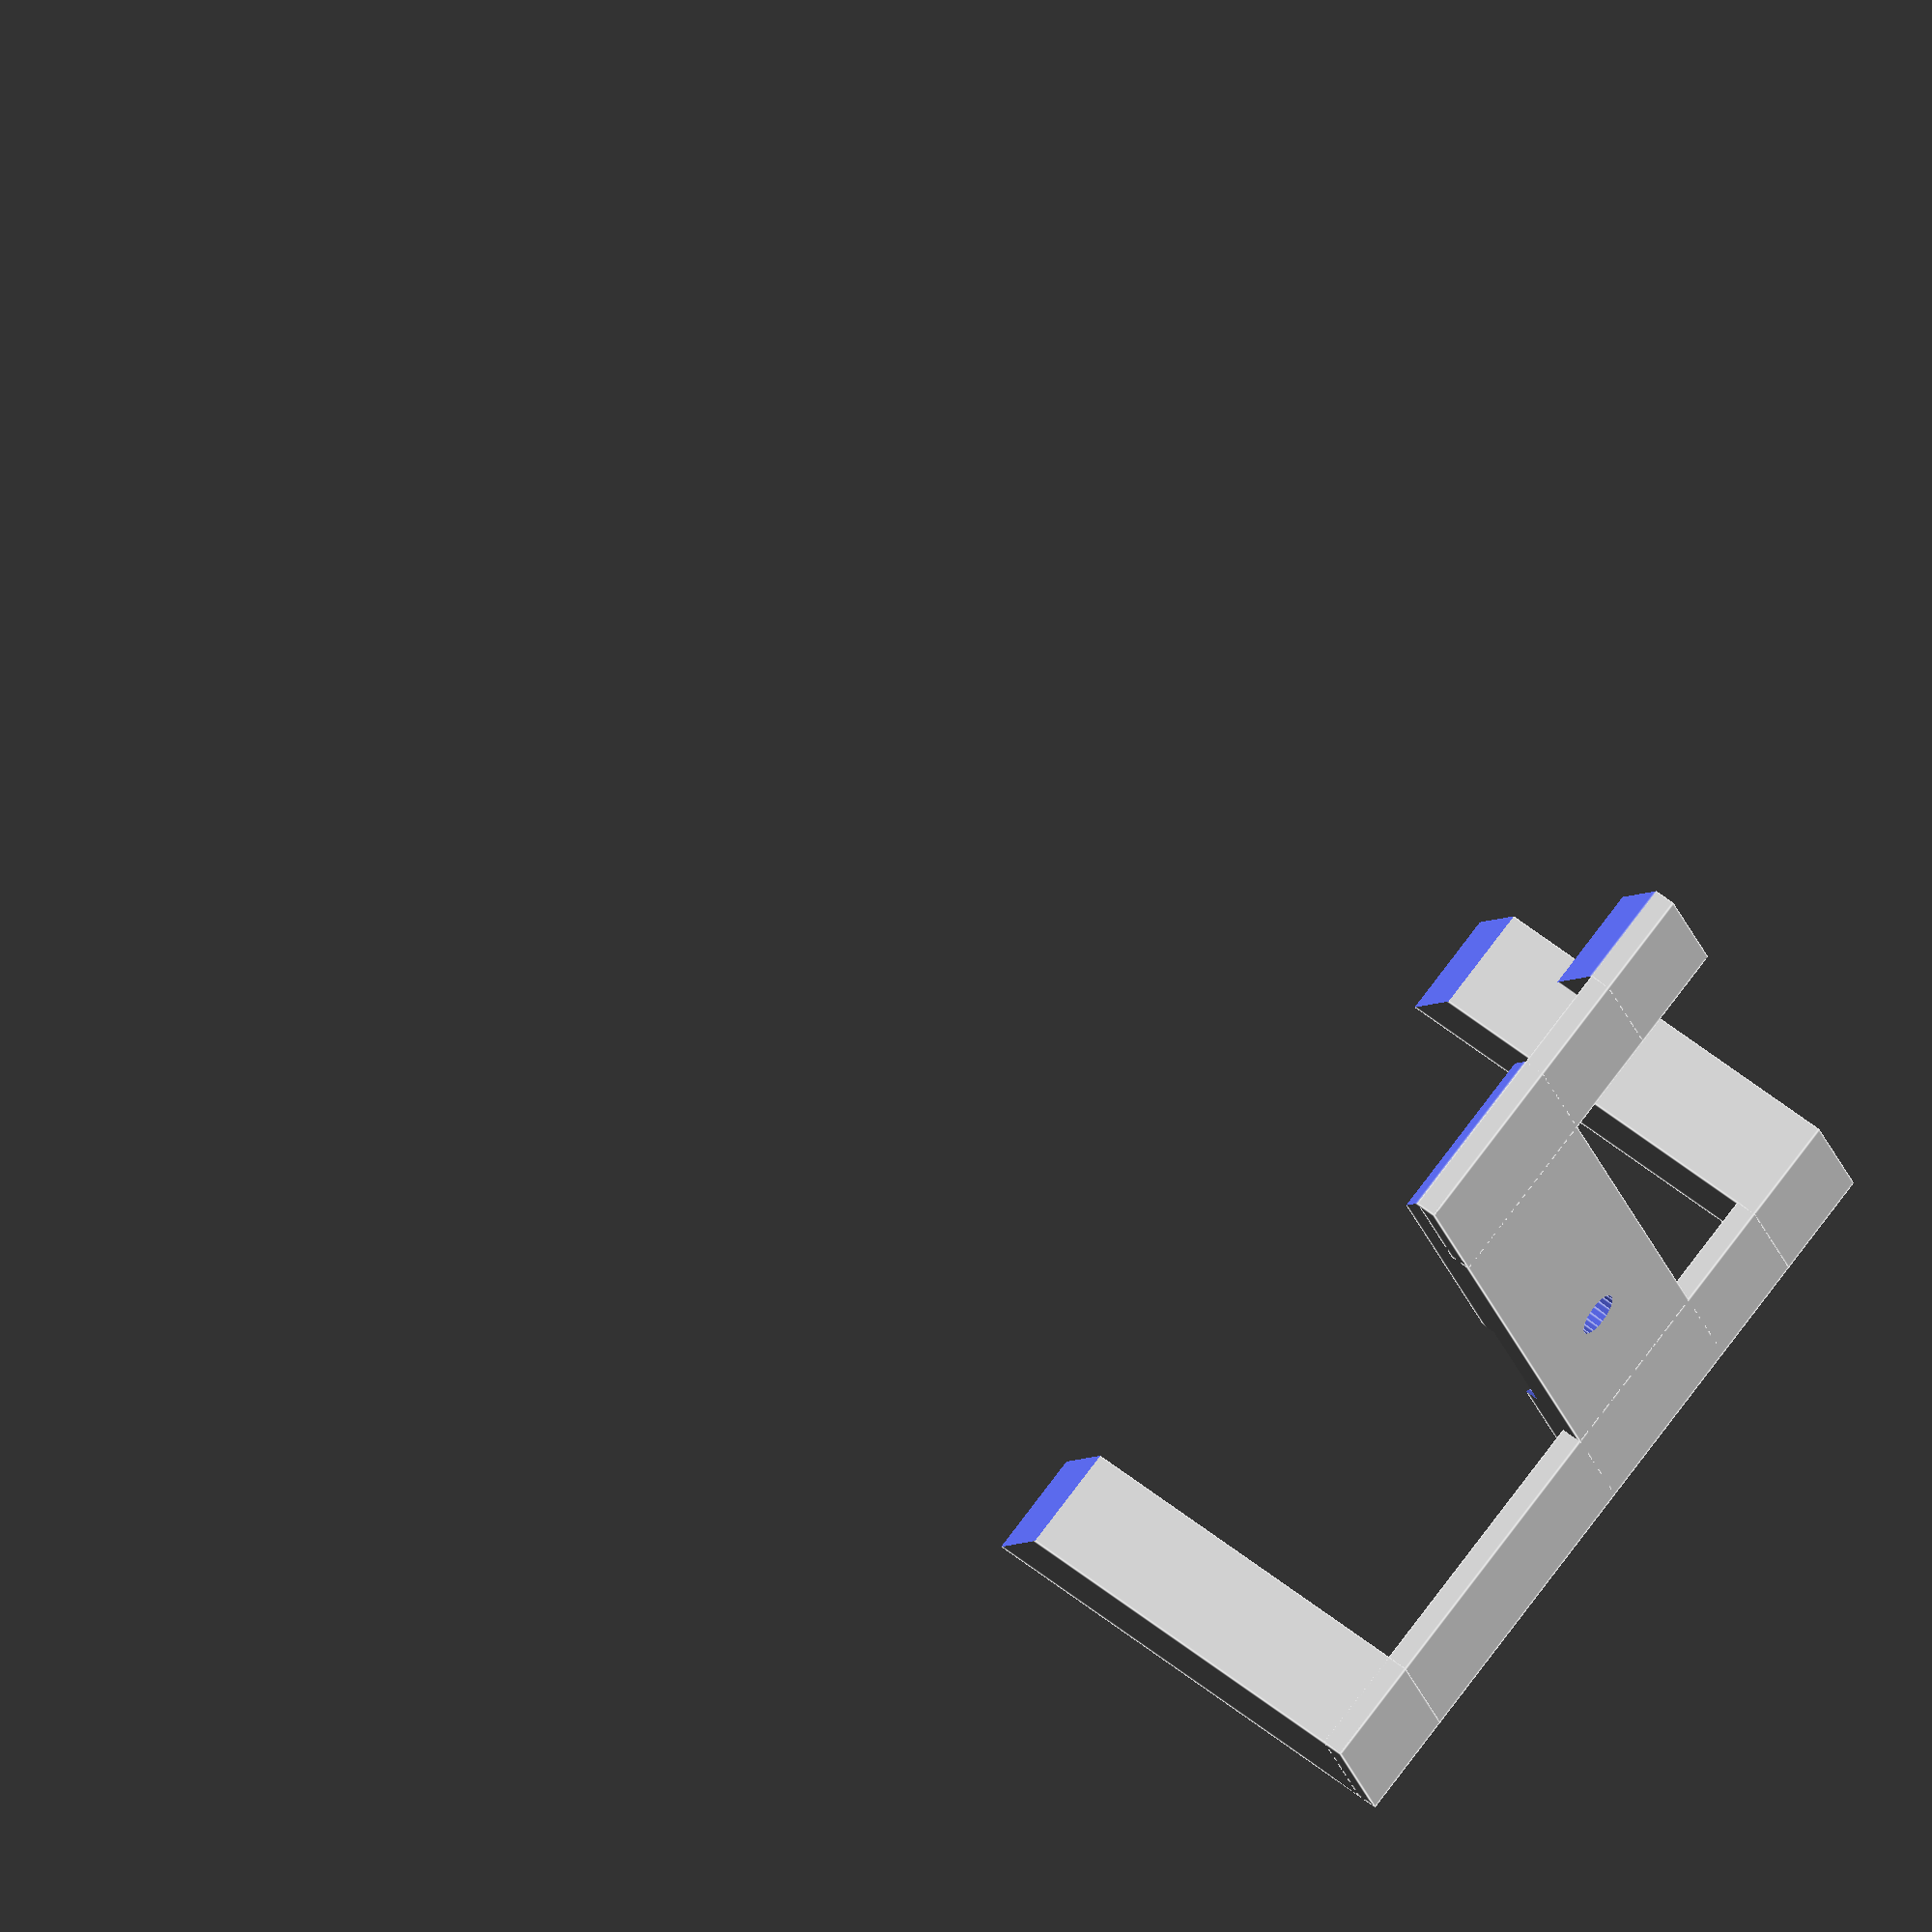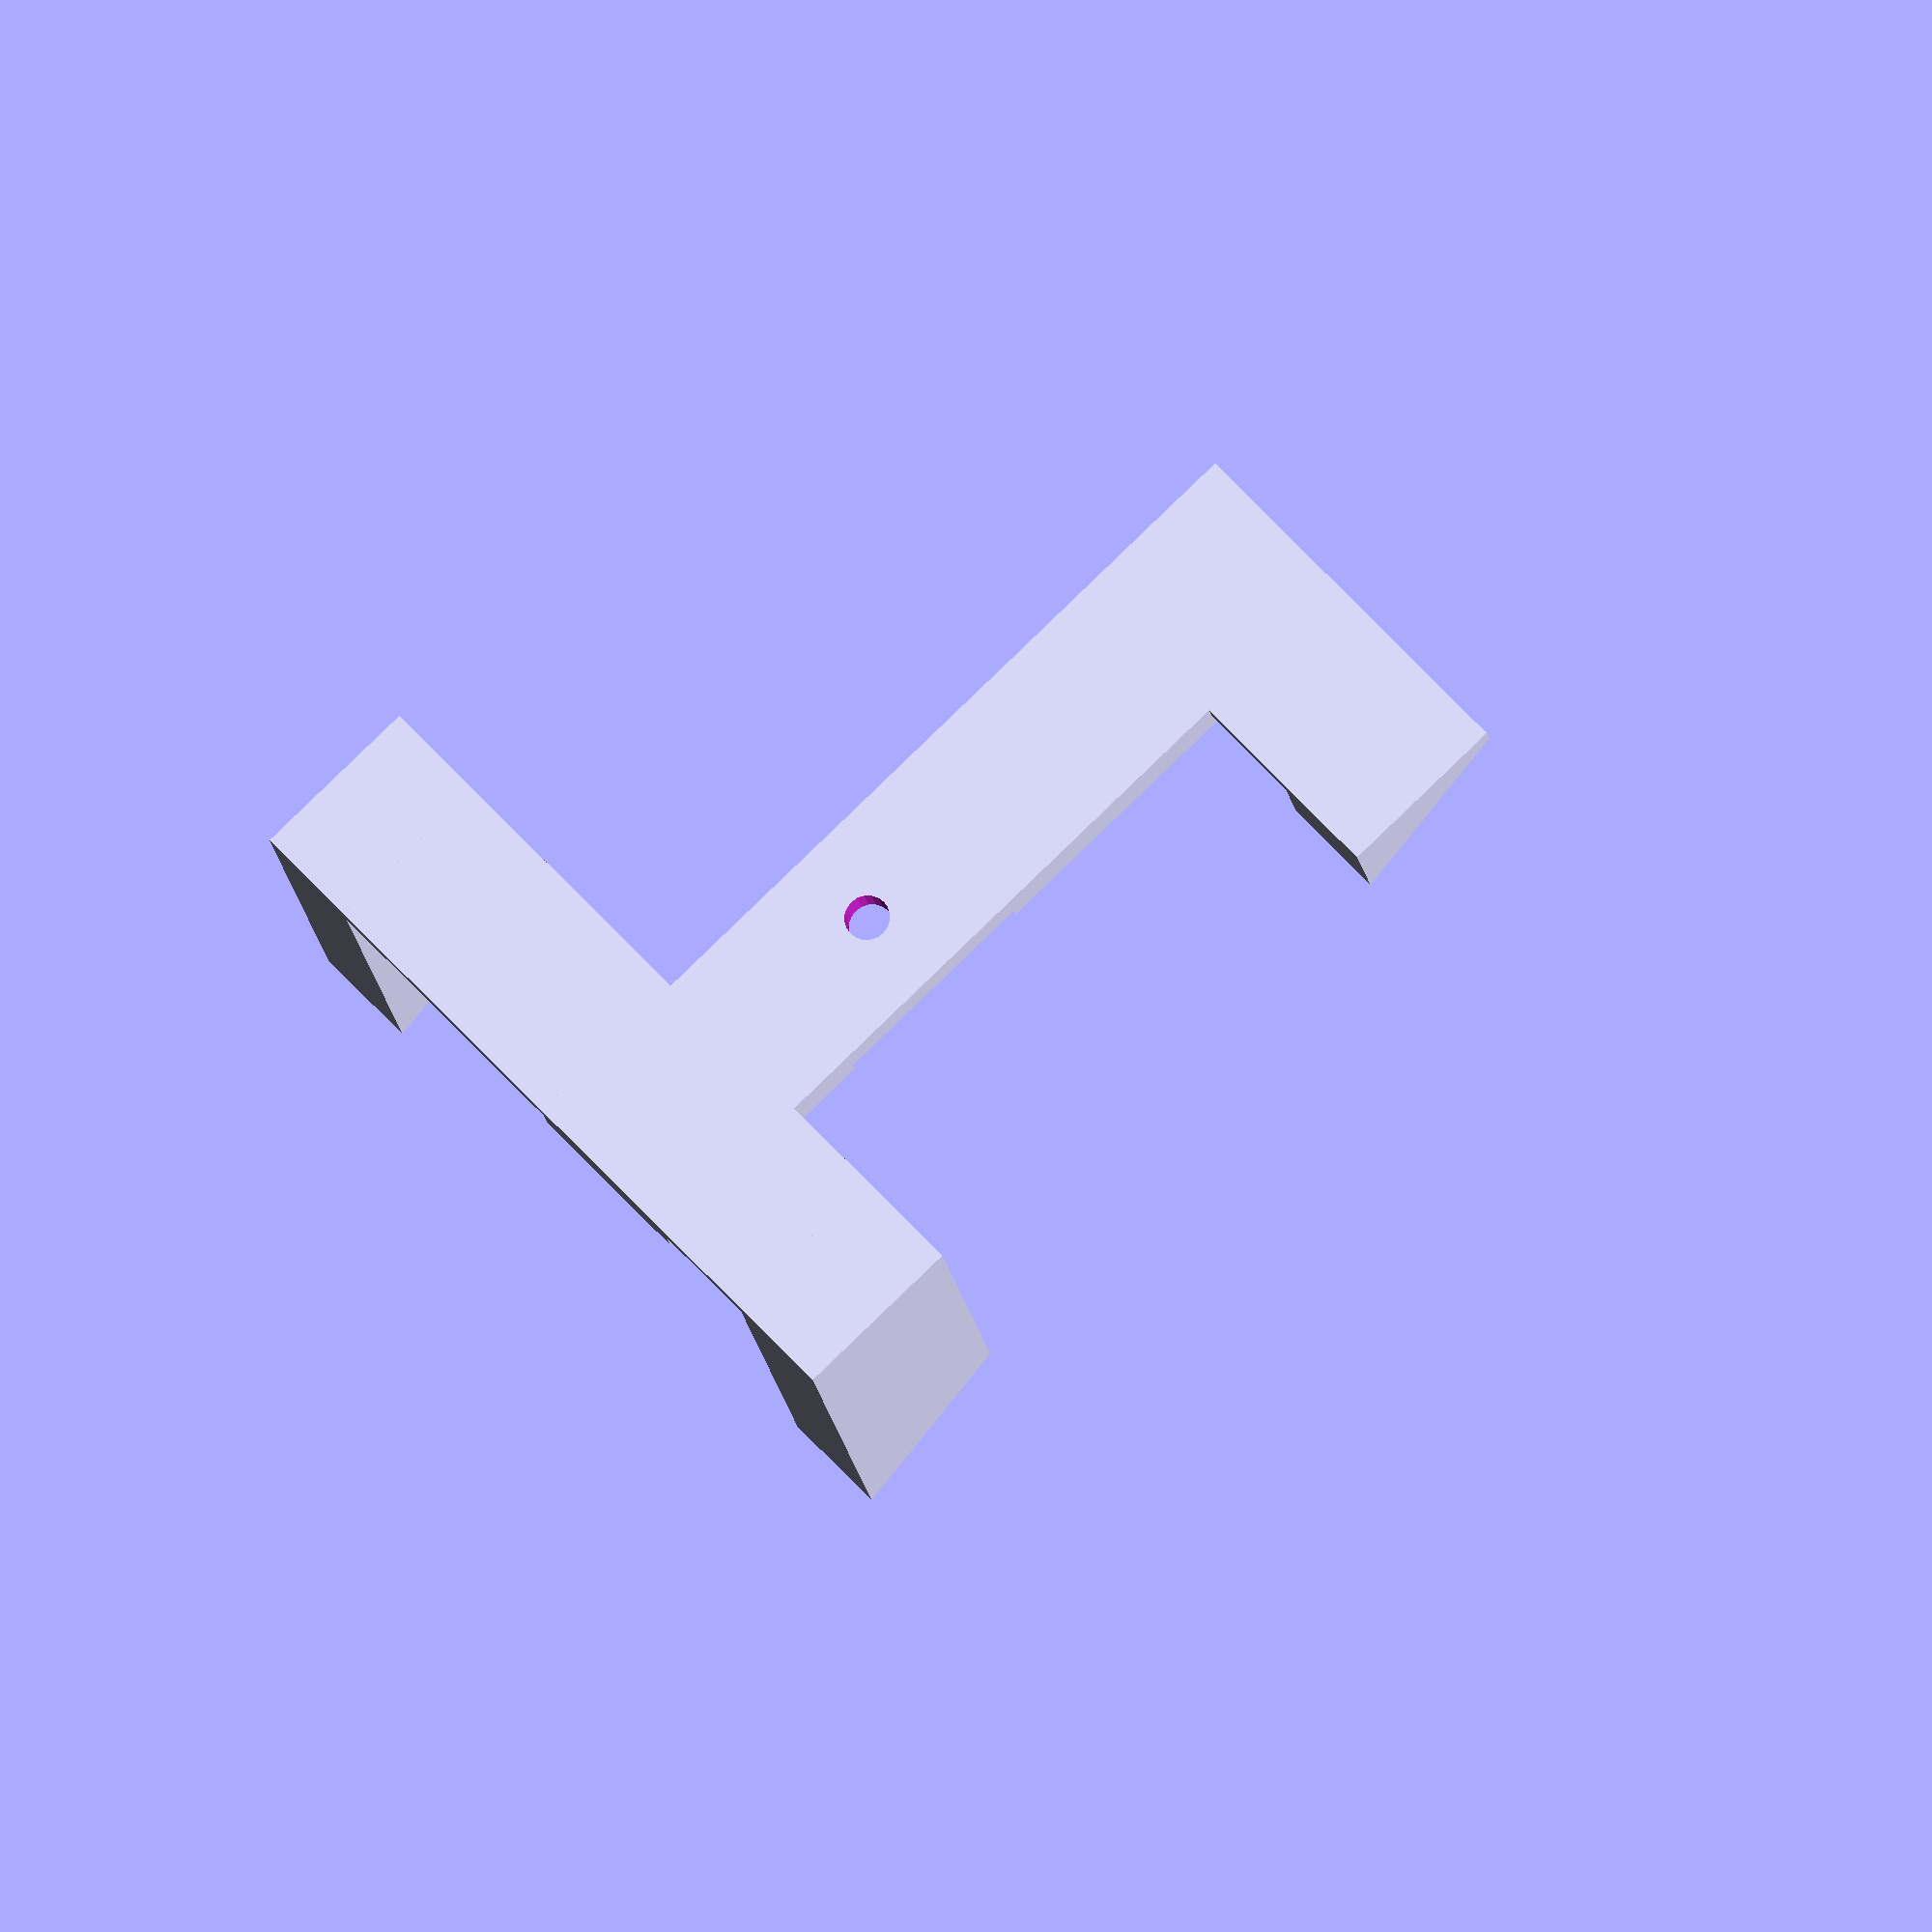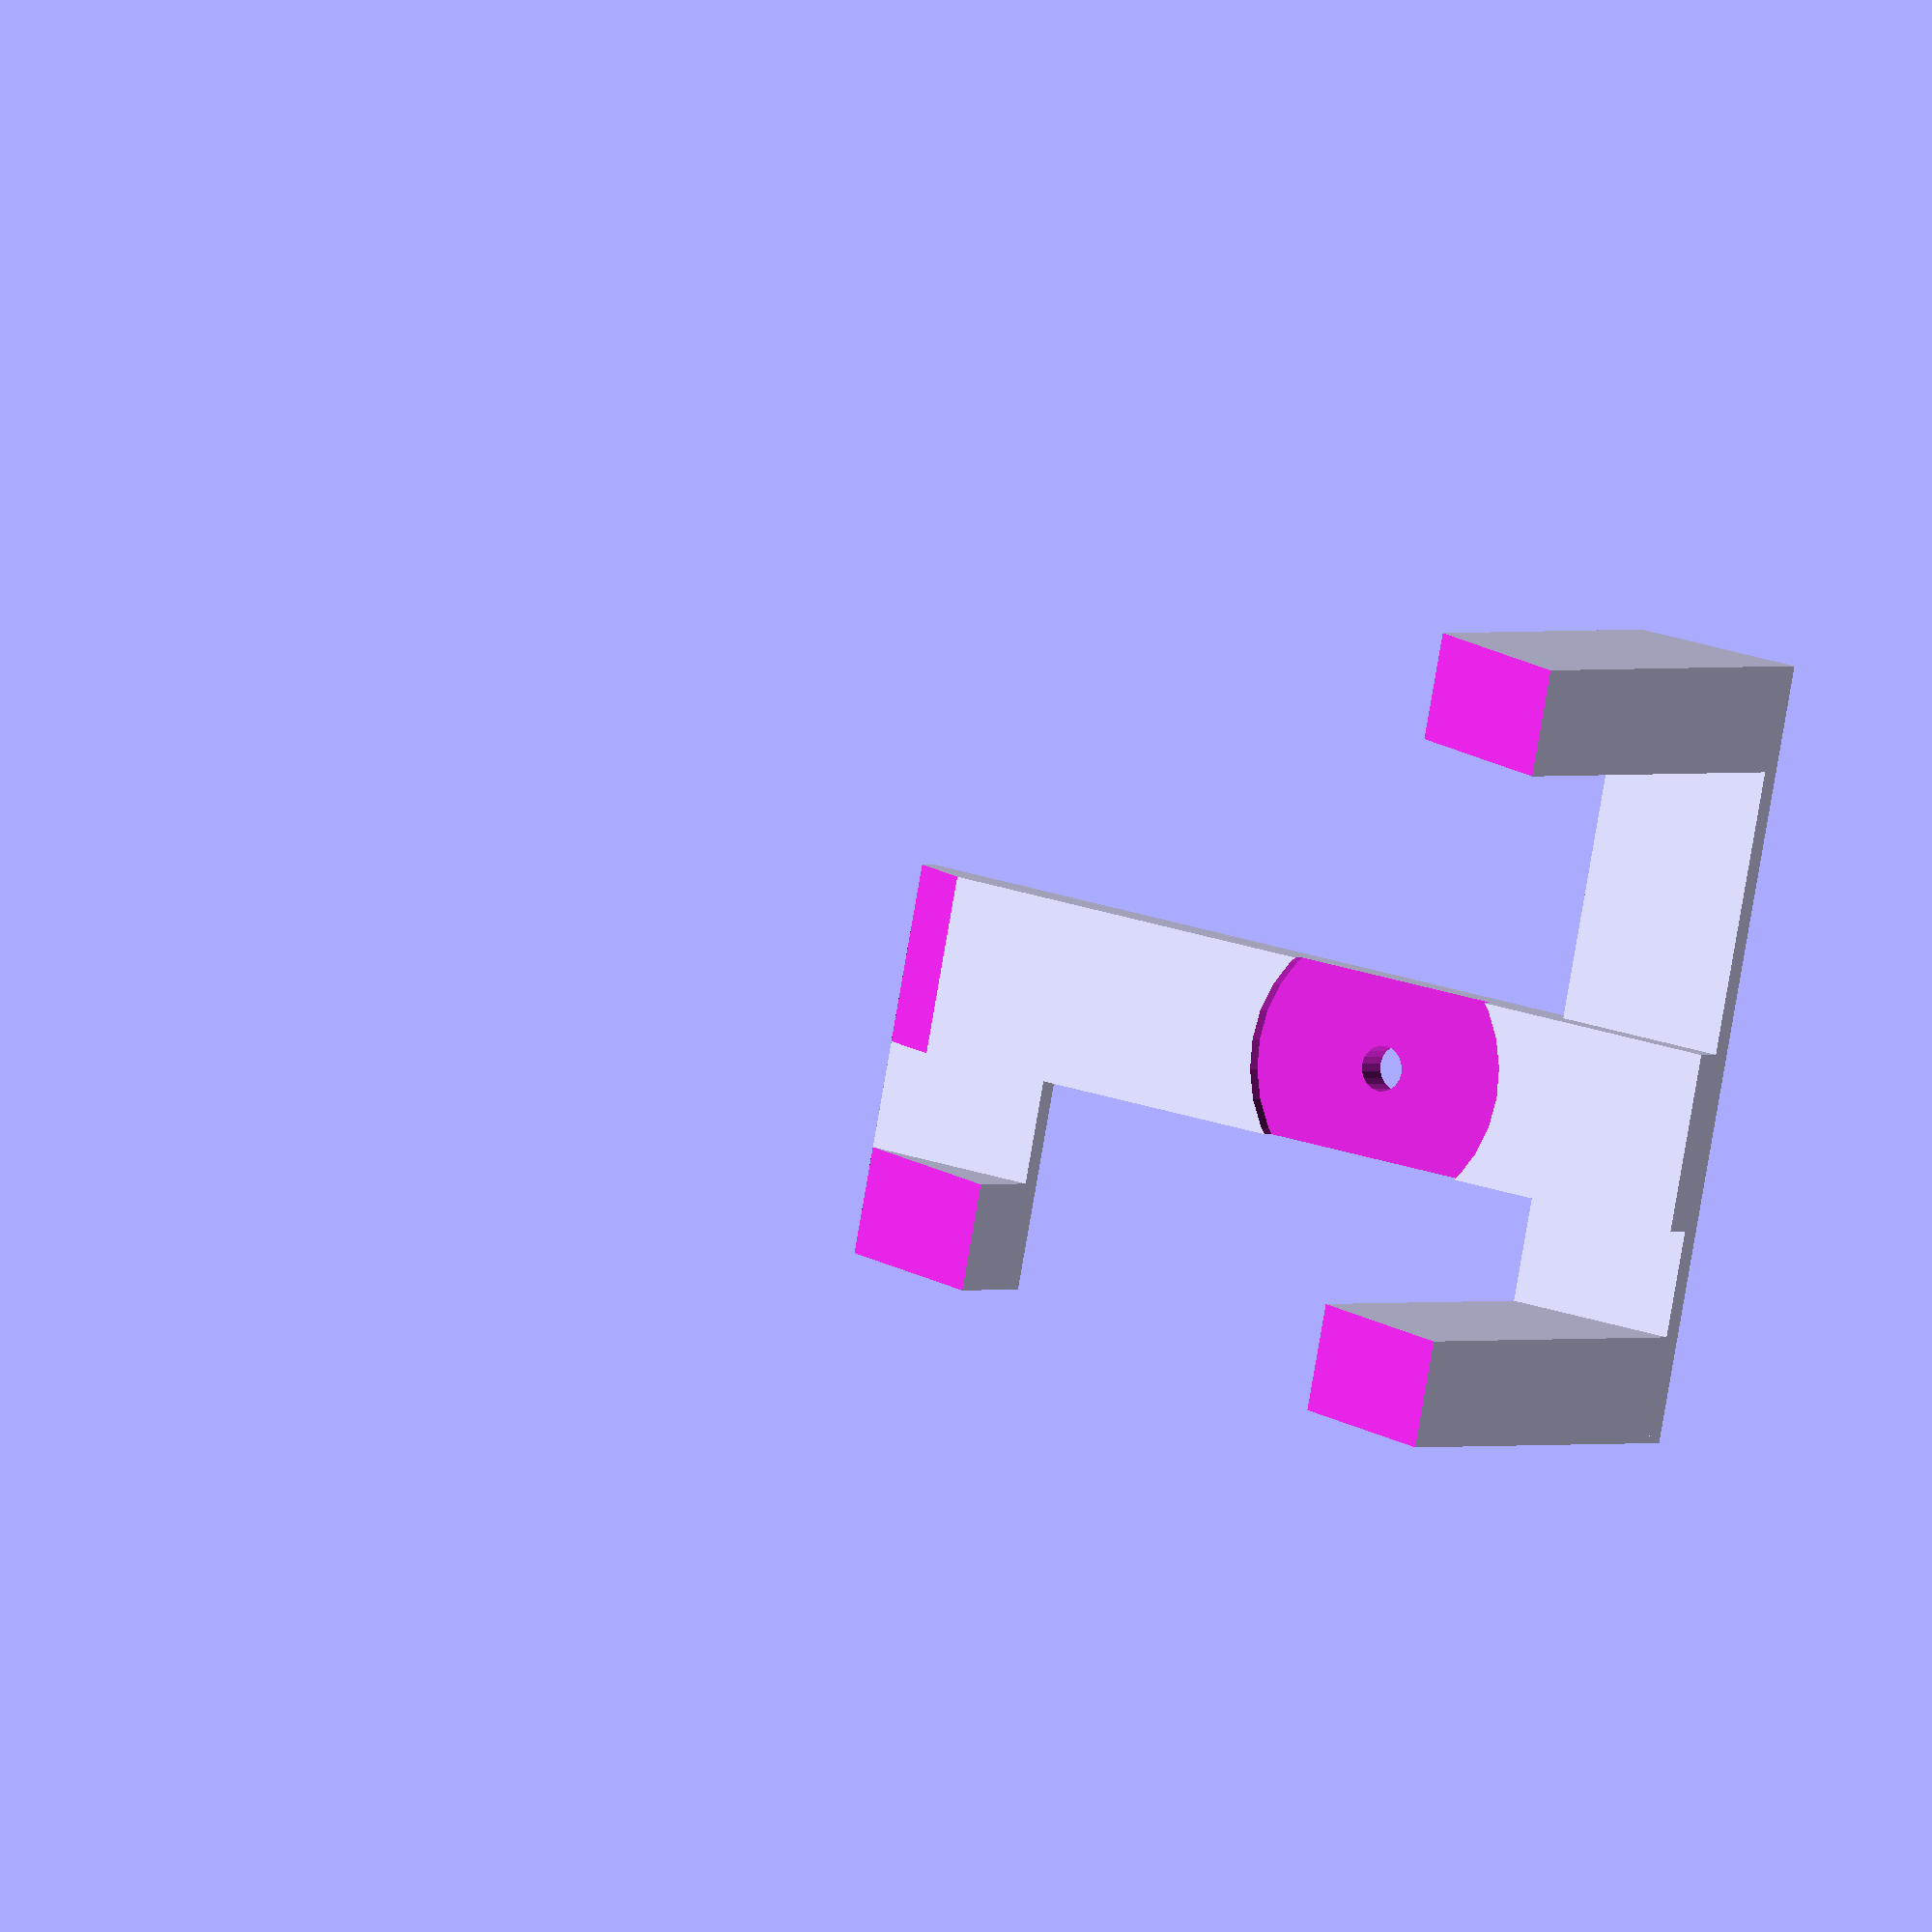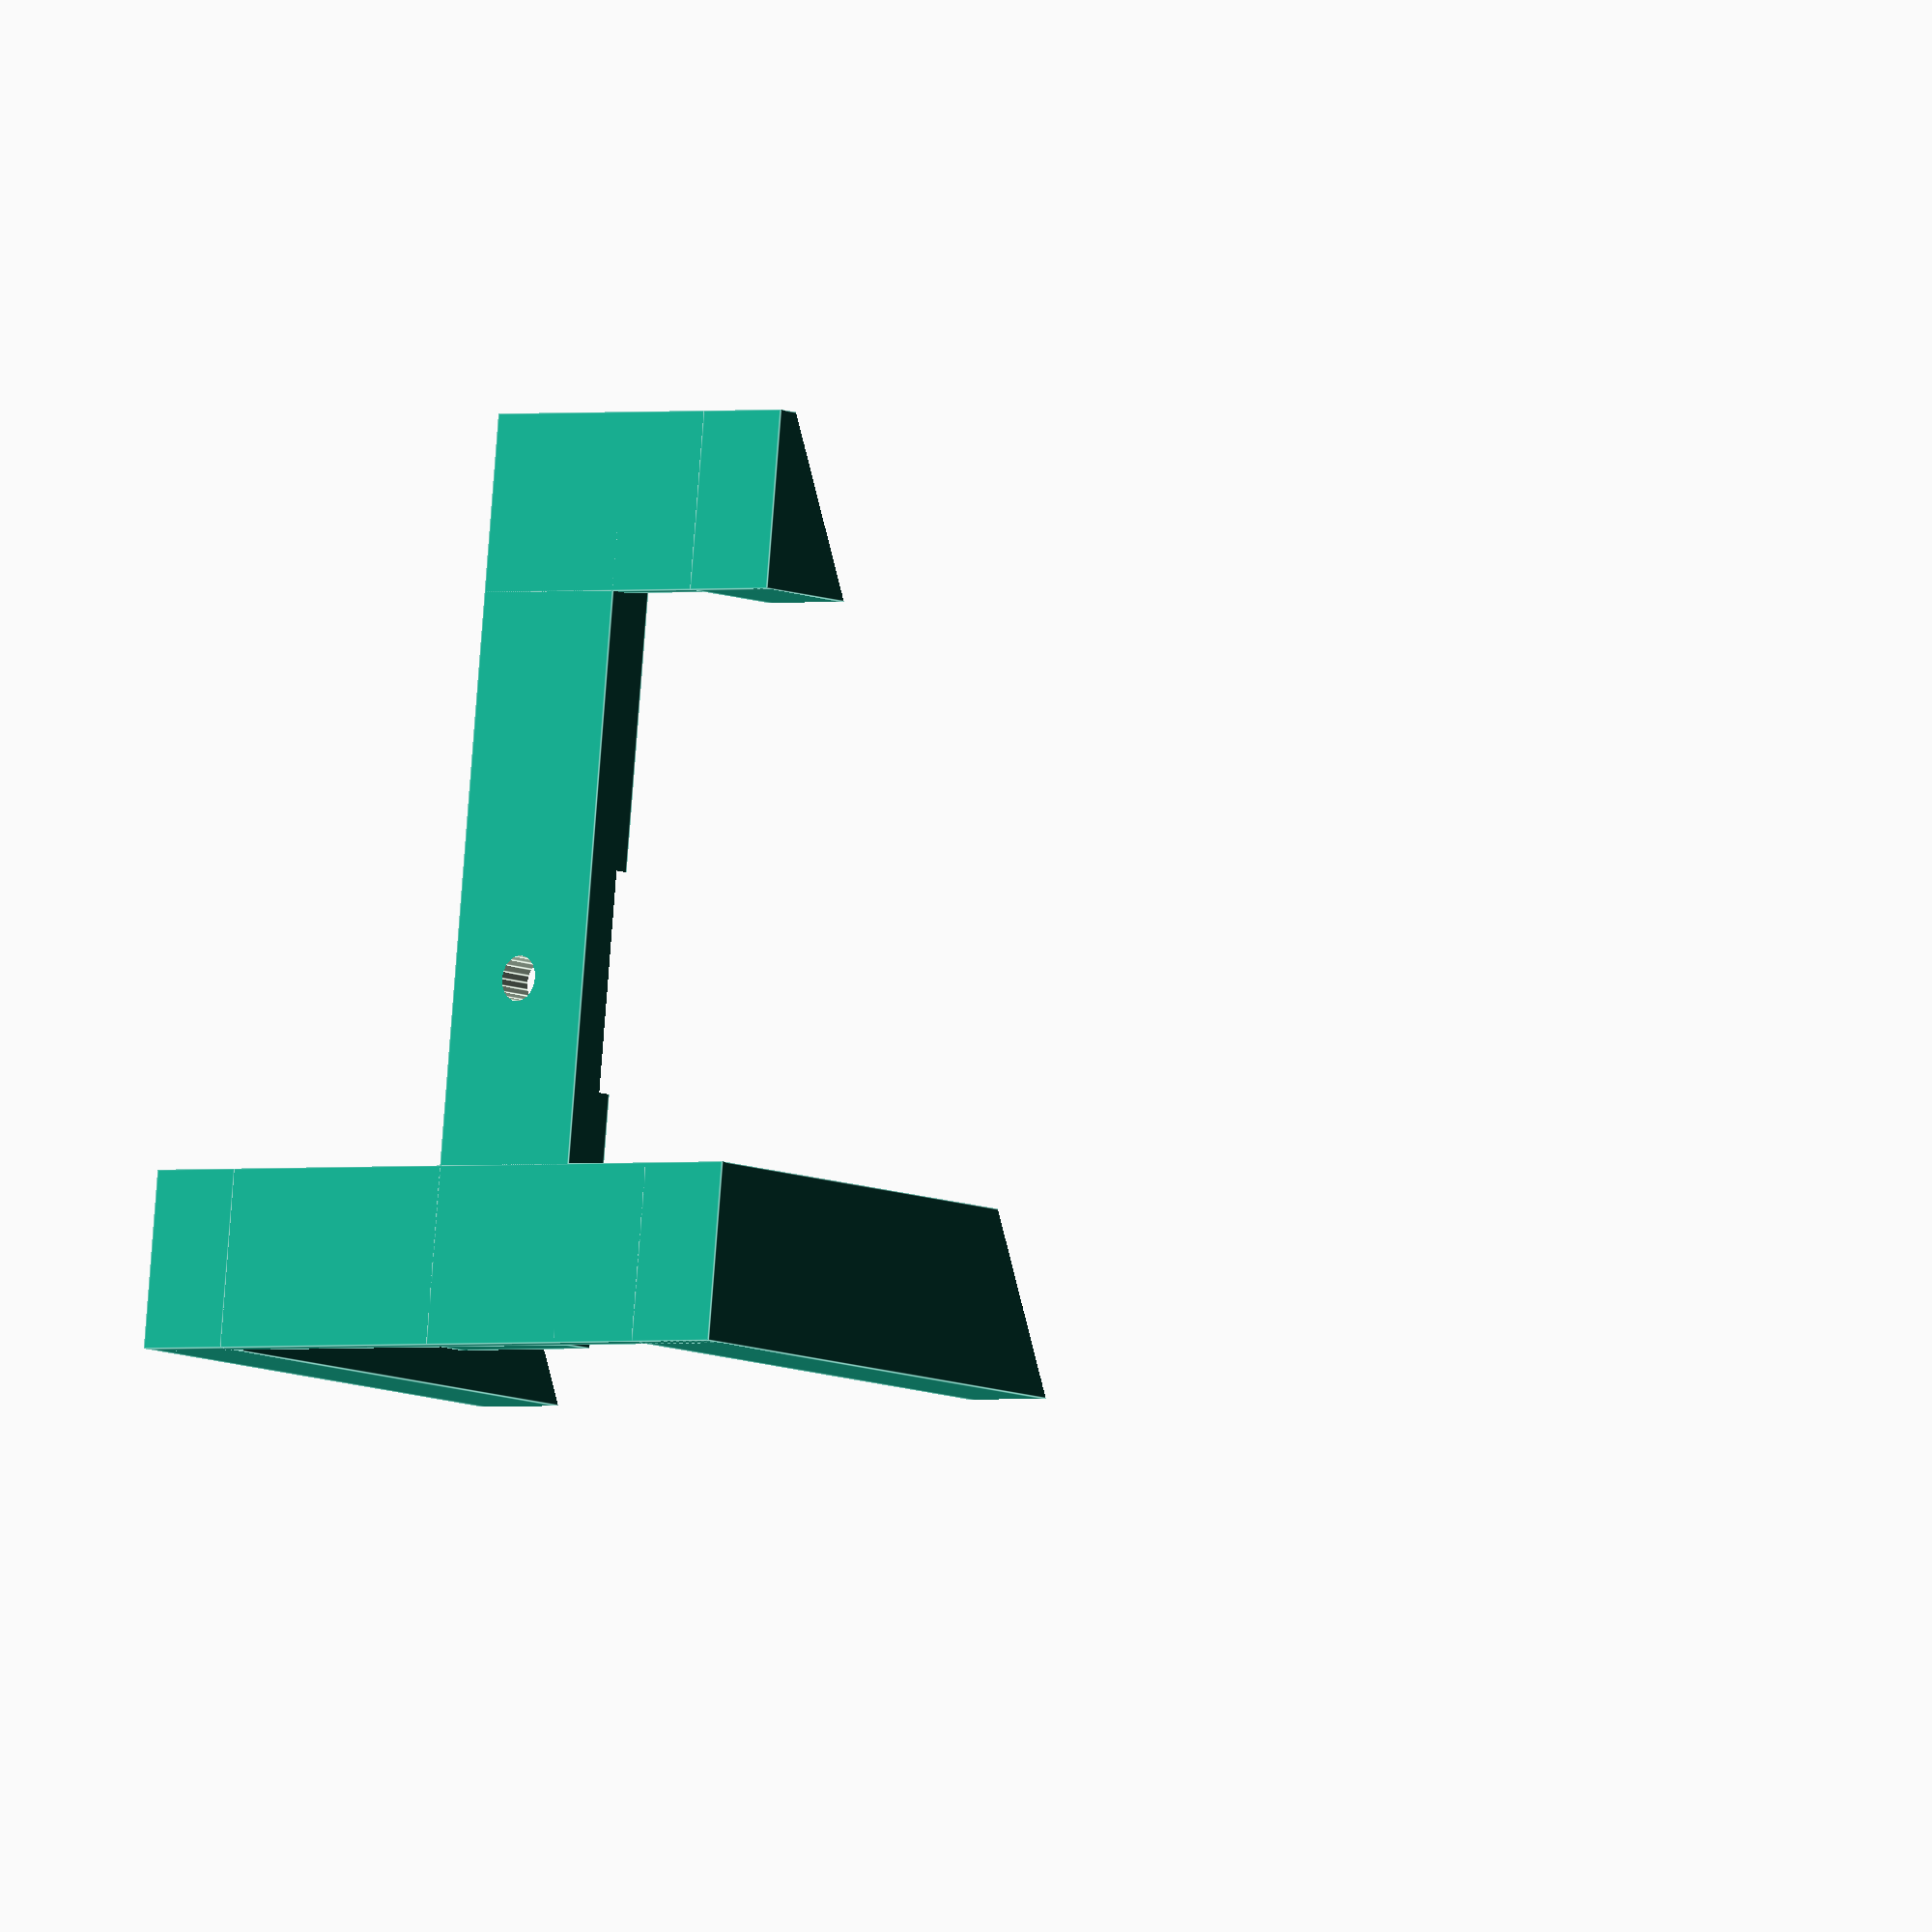
<openscad>
// "lengths" are x, "widths" are y, "heights" are z
// orientations assume looking along Z axis from pos to neg, with y axis at bottom, ie
// "left" is positive-y, "right" is negative-y, "upper" is positive-x, "lower" is negative-x

build_for_left_keyboard_half = 1; // 0 or 1, mirrors model

// for flashforge creator x, keep this <=130-140
total_length=130;

// How high to tent the middle, in millimeters
tent_height=64;
tent_angle=atan2(tent_height, total_length);
// Alternately, the angle to tent at, in degrees
//tent_angle=45;

// How wide to make the baseplates
base_center_bar_width=25; // [10:40] 
base_center_bar_height=7; // must be >5 for the screw to properly tighten

thumbscrew_offset_length=79;

// How far apart to spread the 'wings'
// right is negative direction, left is positive
tower_offset_left=30; // [0:100]
tower_offset_right=55;

tower_width=15; // [10:30]
tower_length=25;
tower_height=200;

// for flashforge creator x, keep this <= 110 or so
total_width=tower_offset_left + base_center_bar_width + tower_offset_right;

translate([build_for_left_keyboard_half * total_length, 0, 0])
mirror([build_for_left_keyboard_half,0,0])
difference() {
    union() {
        // base center bar (where thumbscrew goes)
        cube([
            total_length,
            base_center_bar_width,
            base_center_bar_height]);
        
        // upper tower base plate
        translate([
            total_length - tower_length,
            -tower_offset_right,
            0])
        cube([
            tower_length,
            total_width,
            3]);

        // upper-left tower
        translate([
            total_length - tower_length,
            tower_offset_left + base_center_bar_width - tower_width,
            0])
        cube([
            tower_length,
            tower_width,
            tower_height]);
            
        // upper-right tower
        translate([
            total_length - tower_length,
            -tower_offset_right,
            0])
        cube([
            tower_length,
            tower_width,
            tower_height]);

        // lower tower base plate
        translate([
            25 - tower_length,
            0, // -tower_offset_right to include lower-right tower
            0])
        cube([
            tower_length,
            tower_offset_left + base_center_bar_width,
            3]);

        // lower-left tower
        translate([
            25 - tower_length,
            tower_offset_left + base_center_bar_width - tower_width,
            0])
        cube([
            tower_length,
            tower_width,
            tower_height]);
            
        // lower-right tower
        // We omit this because the keyboard has a foot in the same spot that serves this purpose instead
        /*
        translate([
            25 - tower_length,
            -tower_offset_right,
            0])
        cube([
            tower_length,
            tower_width,
            tower_height]);
        */

    }
    
    // thumbscrew gap
    translate([
        thumbscrew_offset_length,
        base_center_bar_width/2,
        5])
    cylinder(r1=20,r2=20,h=25);

    // mounting screwhole
    translate([
        thumbscrew_offset_length,
        base_center_bar_width/2,
        -1])
    cylinder(r=3.2,h=20,$fn=20);
    
    // top wedge
    translate([
        0,
        -tower_offset_right - 1,
        3])
    rotate([0,-tent_angle,0])
    cube([
        total_length * 2,
        total_width + 2,
        500]);
}
</openscad>
<views>
elev=121.6 azim=107.7 roll=50.7 proj=o view=edges
elev=14.5 azim=223.6 roll=187.0 proj=o view=solid
elev=179.4 azim=11.4 roll=149.7 proj=o view=solid
elev=189.7 azim=83.8 roll=315.7 proj=o view=edges
</views>
